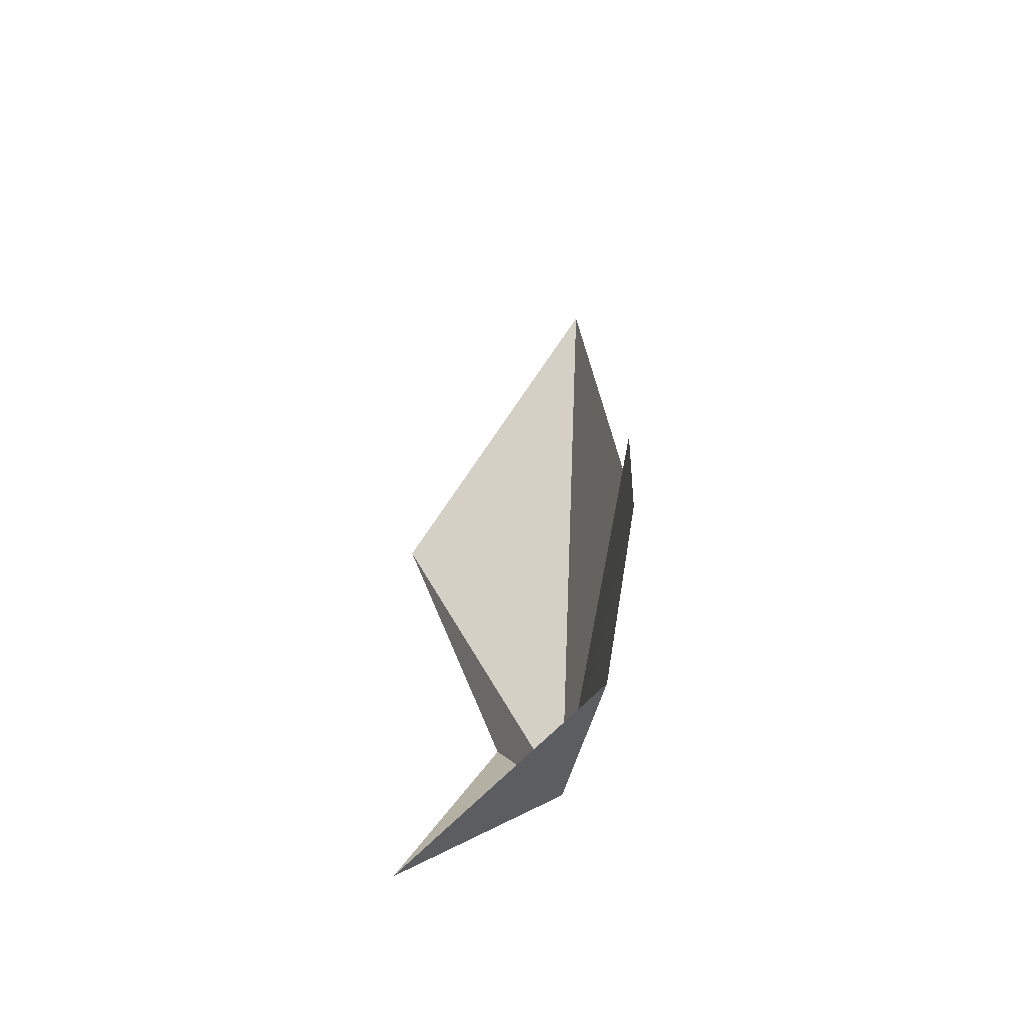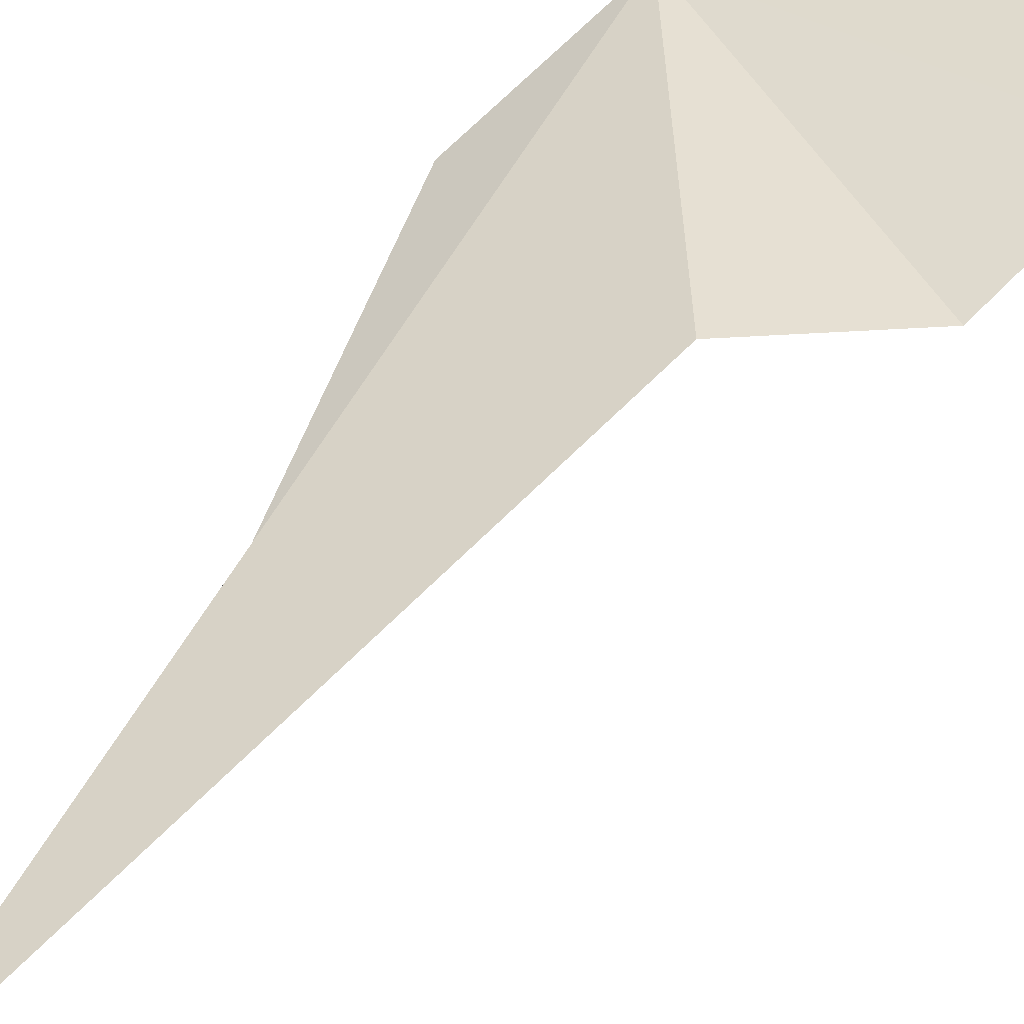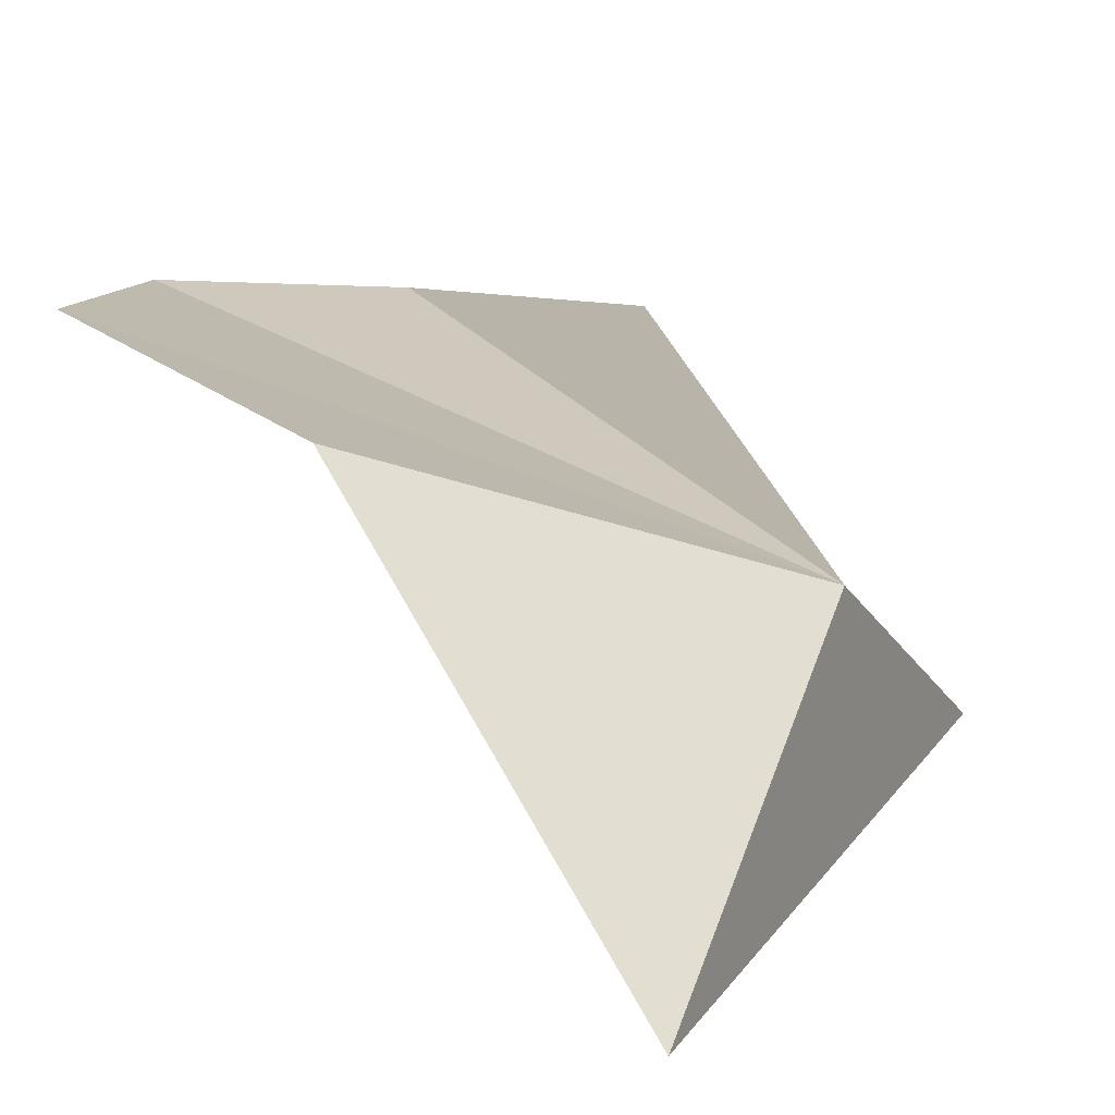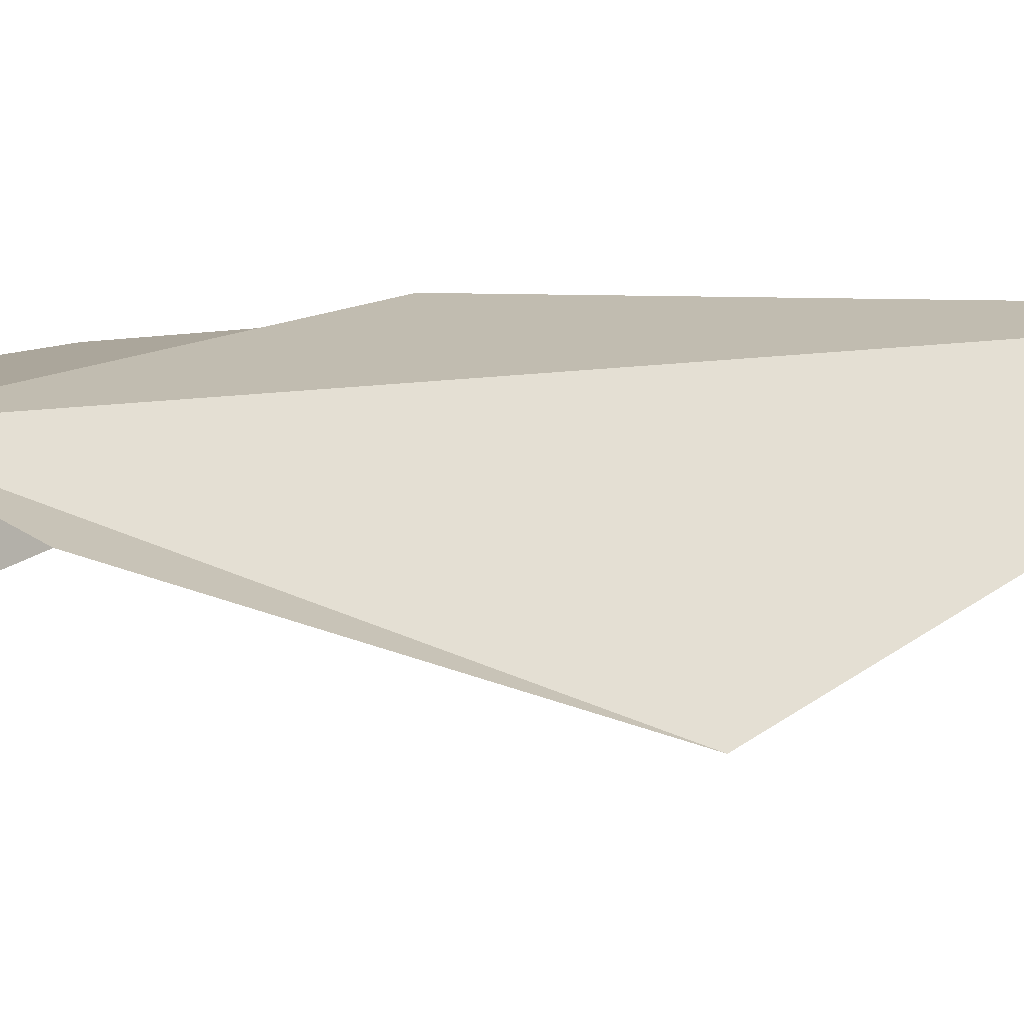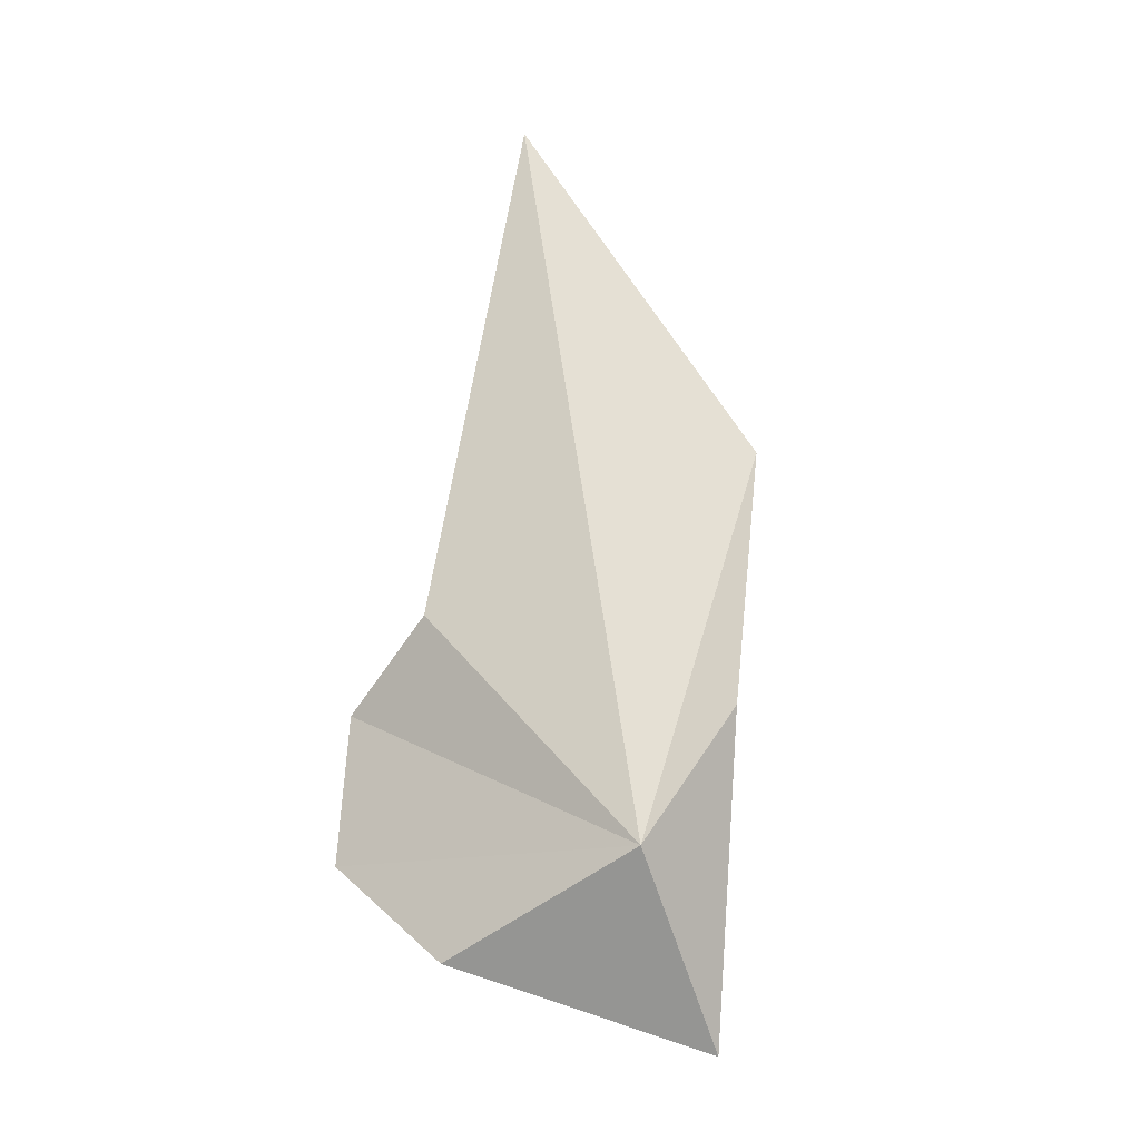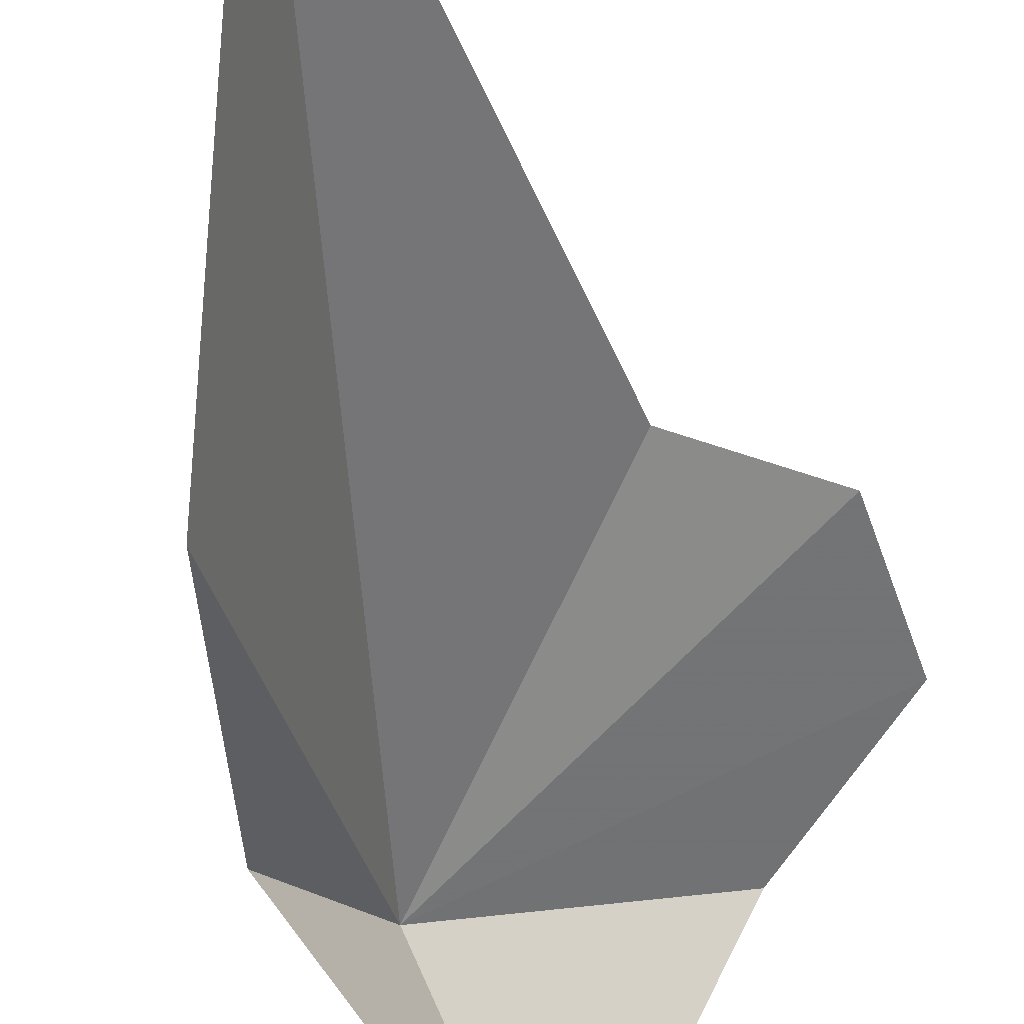
<metadata>
{"format":"obj","ext":"obj","renderer":"f3d","projection":"perspective","resolution":1024,"background":"white","views":[{"elev":-56.1,"azim":-82.2,"up":"+Y"},{"elev":57.5,"azim":-144.5,"up":"+Z"},{"elev":7.6,"azim":3.4,"up":"+Z"},{"elev":-9.3,"azim":101.2,"up":"+Z"},{"elev":-24.4,"azim":49.1,"up":"+Y"},{"elev":-49.3,"azim":-168.2,"up":"+Z"}]}
</metadata>
<code>
v 0.1126 -5.772 3.522
v 0.7526 -4.108 2.616
v 0.07127 -0.246 1.401
v -3.583 -3.574 4.84
v -2.303 -2.629 4.737
v -1.25 4.027 4.14
v -3.79 -5.403 4.819
v -2.365 -6.738 4.305
v -0.672 -7.683 1.648
f 1 2 3
f 1 5 4
f 1 6 5
f 1 4 7
f 1 7 8
f 1 9 2
f 1 8 9
f 1 3 6

</code>
